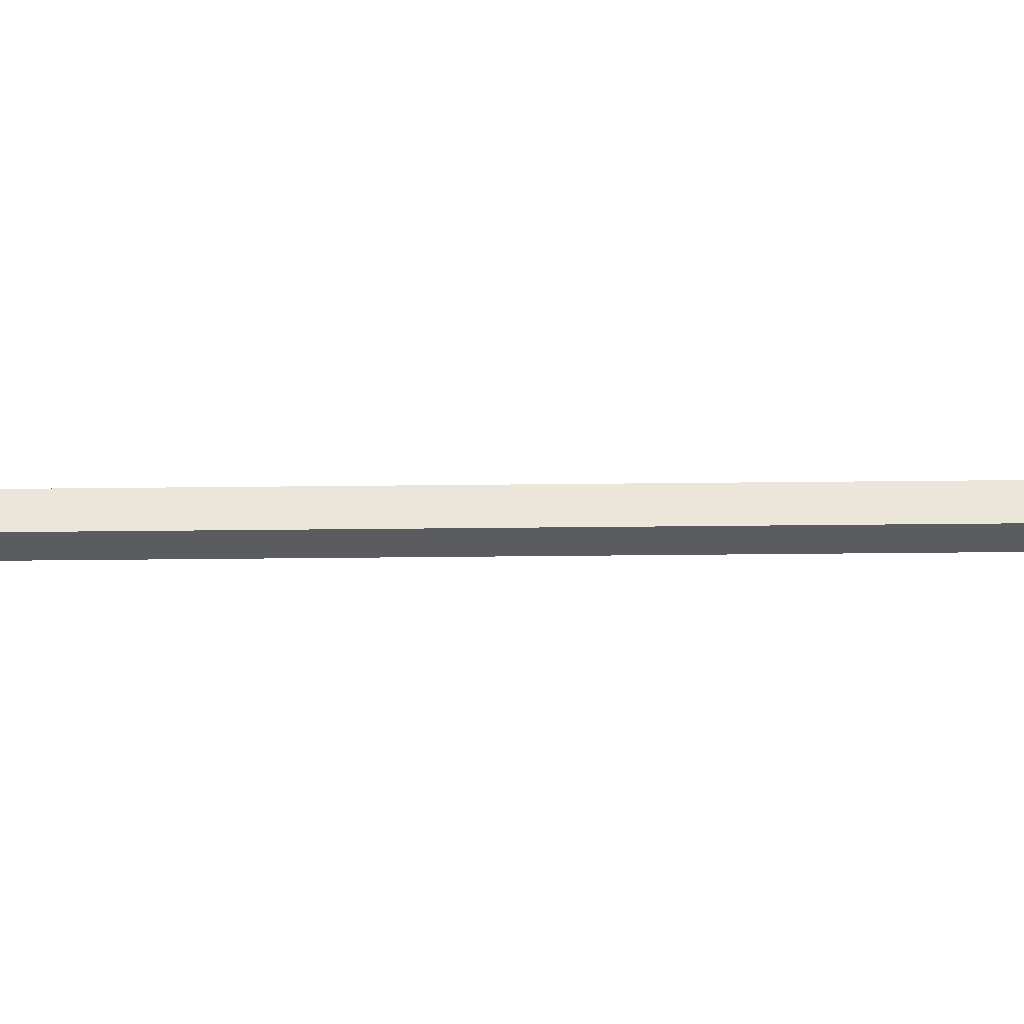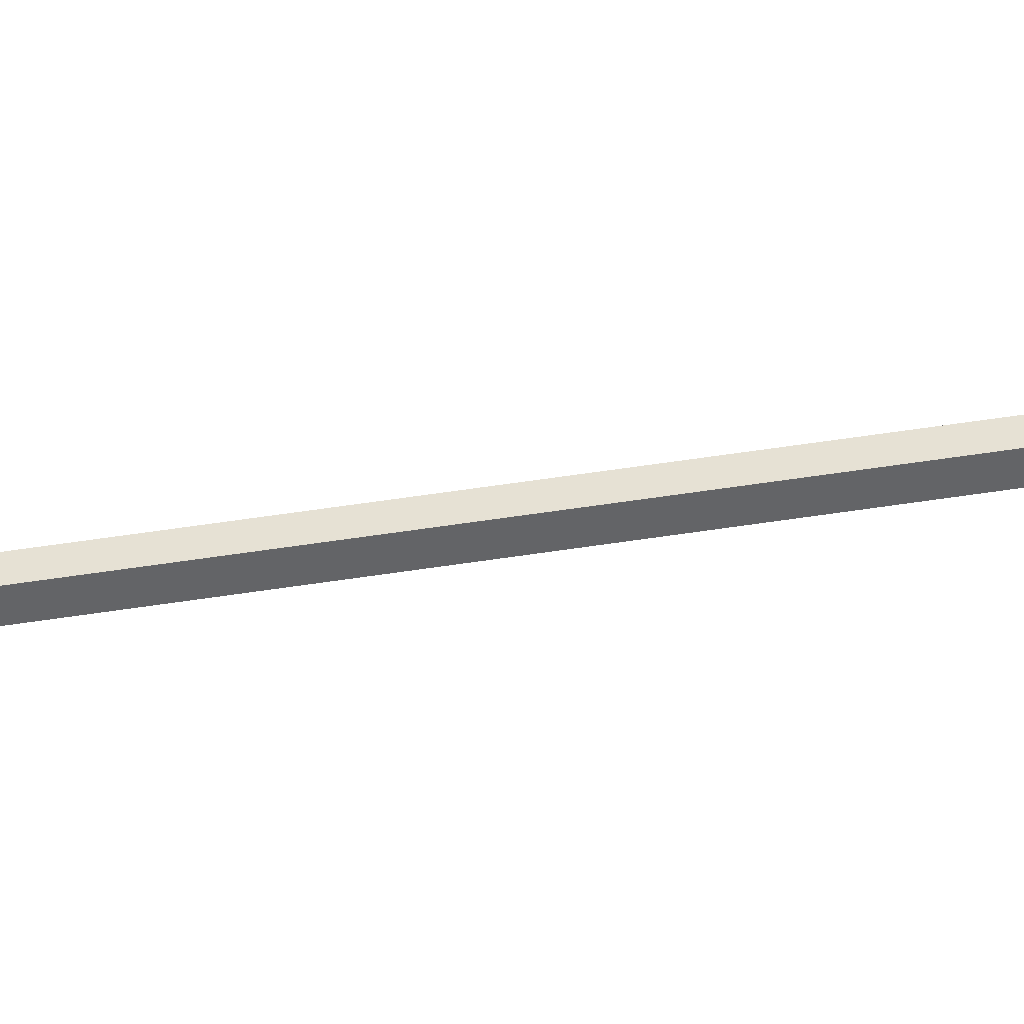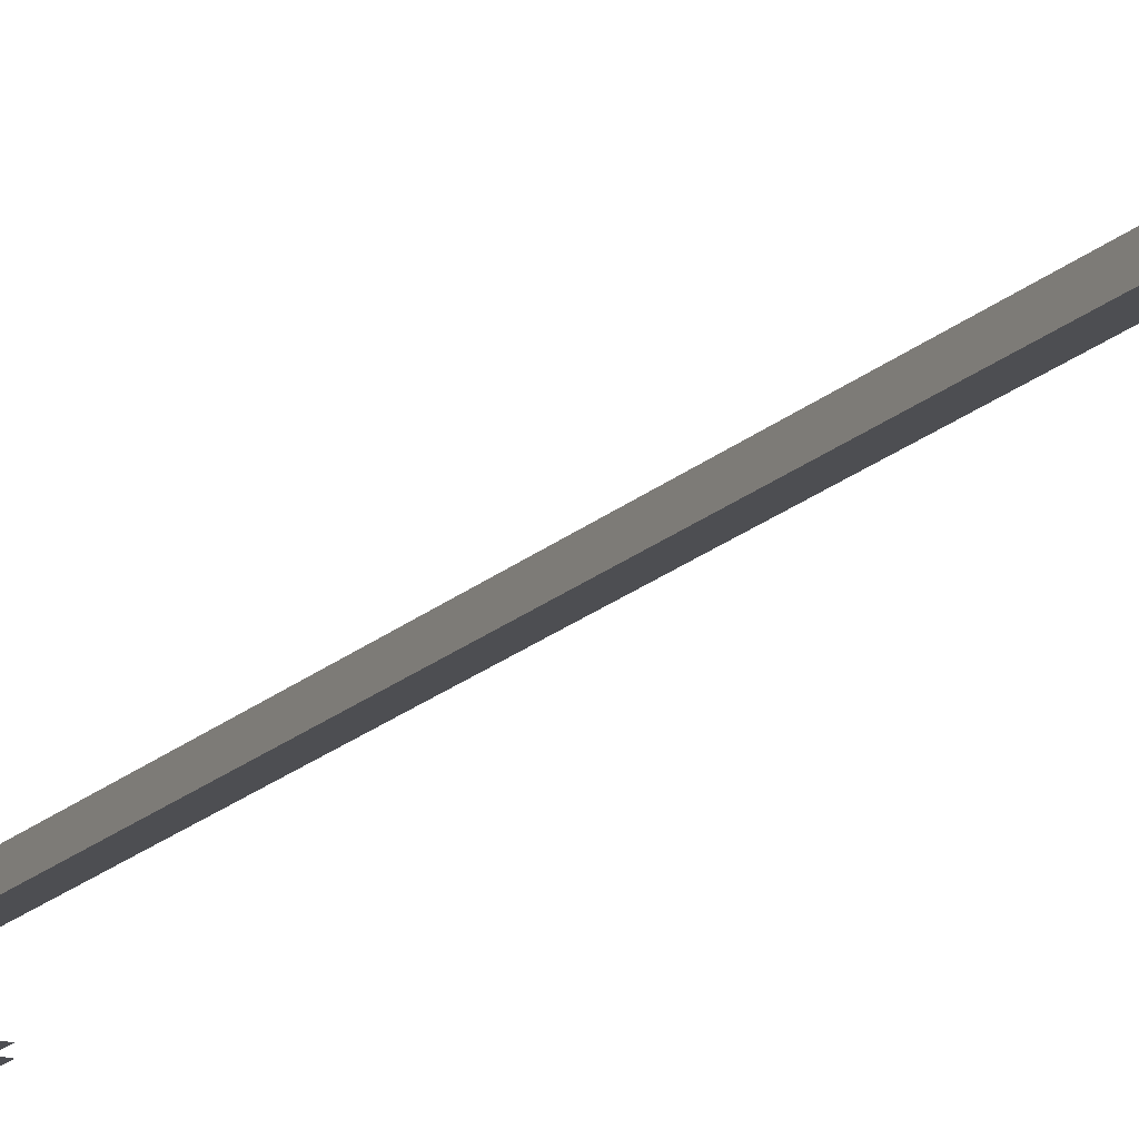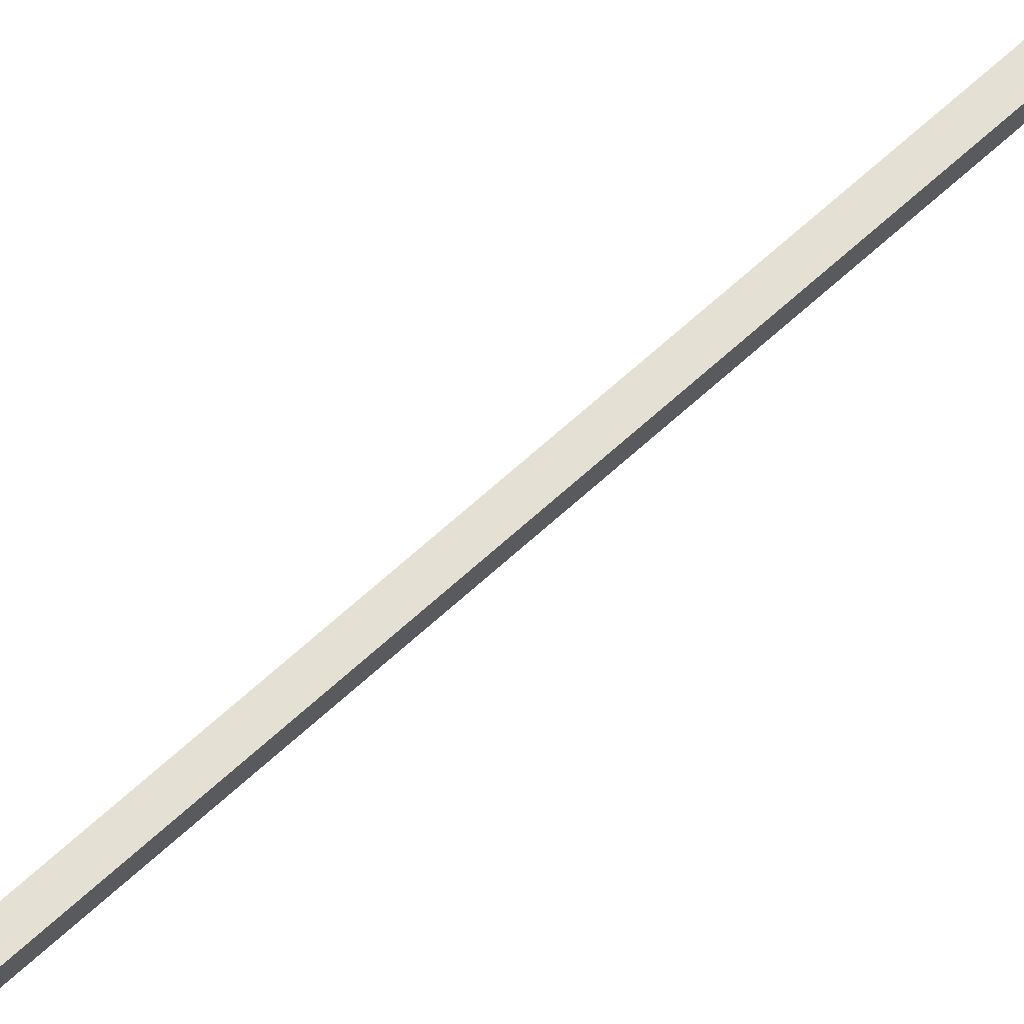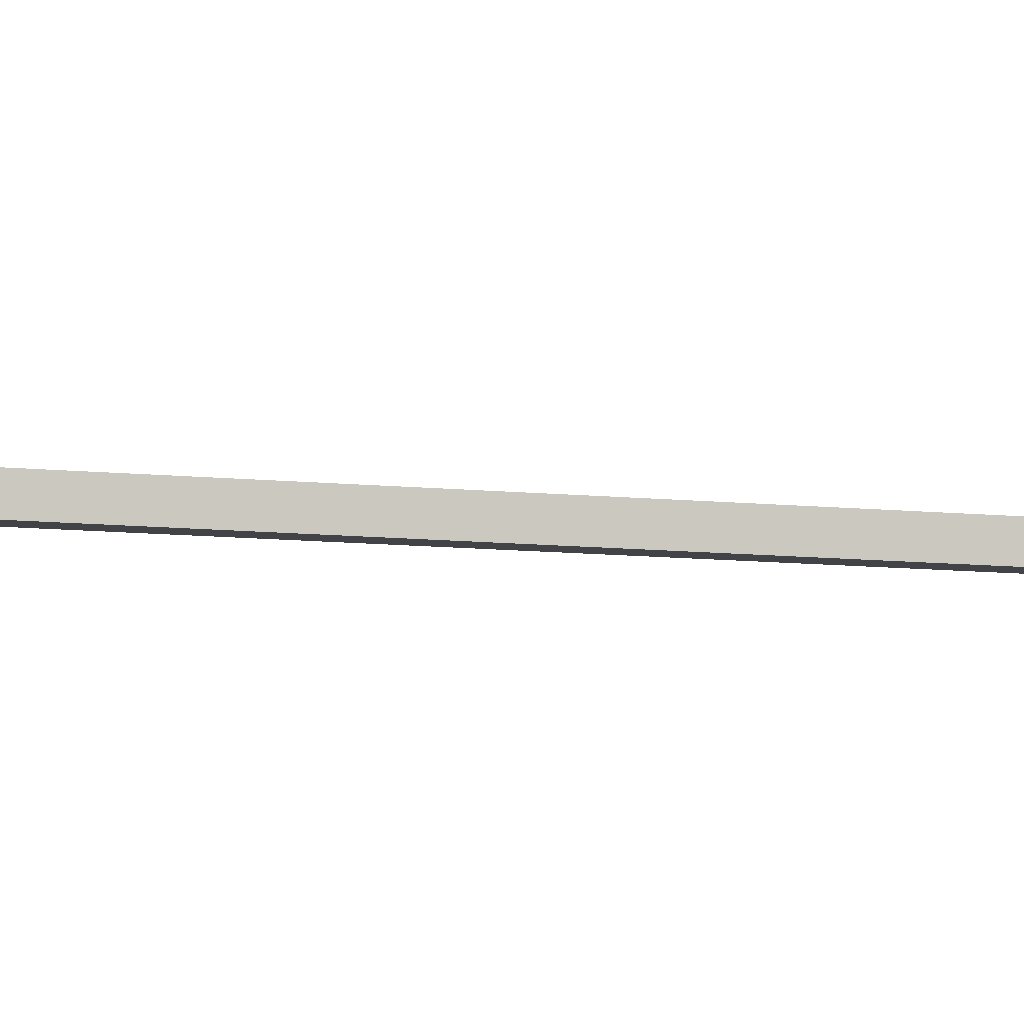
<metadata>
{"format":"obj","ext":"obj","renderer":"f3d","projection":"perspective","resolution":1024,"background":"white","views":[{"elev":-33.6,"azim":-89.1,"up":"+Z"},{"elev":39.3,"azim":78.0,"up":"+Z"},{"elev":-17.2,"azim":-28.8,"up":"+Z"},{"elev":65.9,"azim":-132.7,"up":"+Z"},{"elev":-7.3,"azim":-110.4,"up":"+Z"}]}
</metadata>
<code>
v -0.1337 2.116 0.01637
v -0.1337 1.755 0.01637
v 0.1324 2.116 0.01637
v 0.1324 1.755 0.01637
v 0.009957 0.000327 -0.01008
v 0.009957 0.000327 0.009605
v -0.00973 0.000327 0.009605
v -0.00973 0.000327 -0.01008
v 0.009957 2.086 -0.01008
v -0.00973 2.086 -0.01008
v -0.00973 2.086 0.009605
v 0.009957 2.086 0.009605
v 0.1325 2.116 0.009867
v 0.1325 1.755 0.009868
v -0.1336 2.116 0.009867
v -0.1336 1.755 0.009868
g handicawparking01
f 3 1 2 4
f 5 6 7
f 7 8 5
f 9 10 11
f 11 12 9
f 5 8 10
f 10 9 5
f 8 7 11
f 11 10 8
f 7 6 12
f 12 11 7
f 6 5 9
f 9 12 6
f 15 13 14 16

</code>
